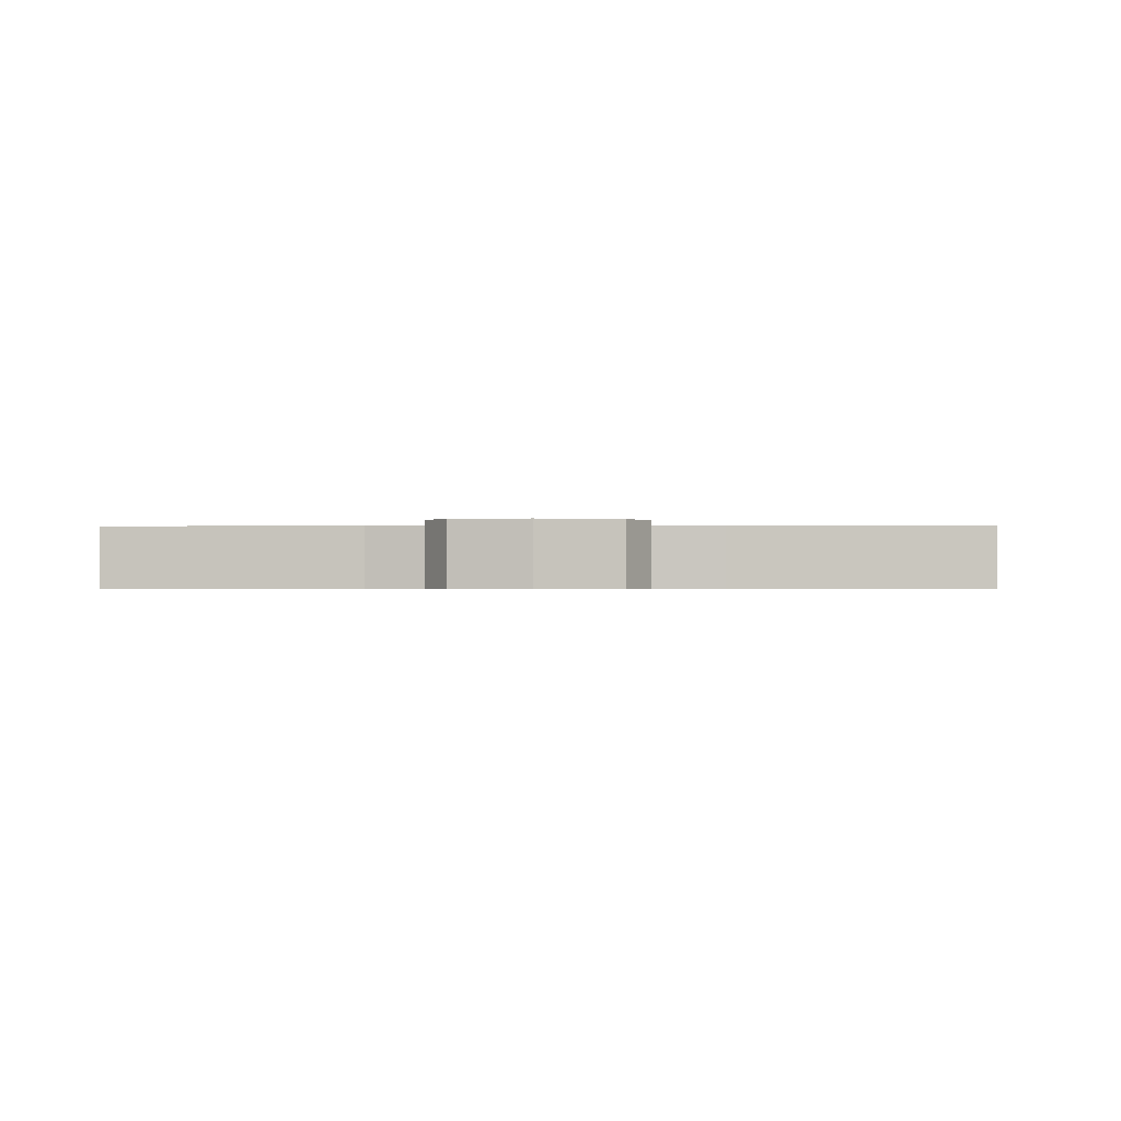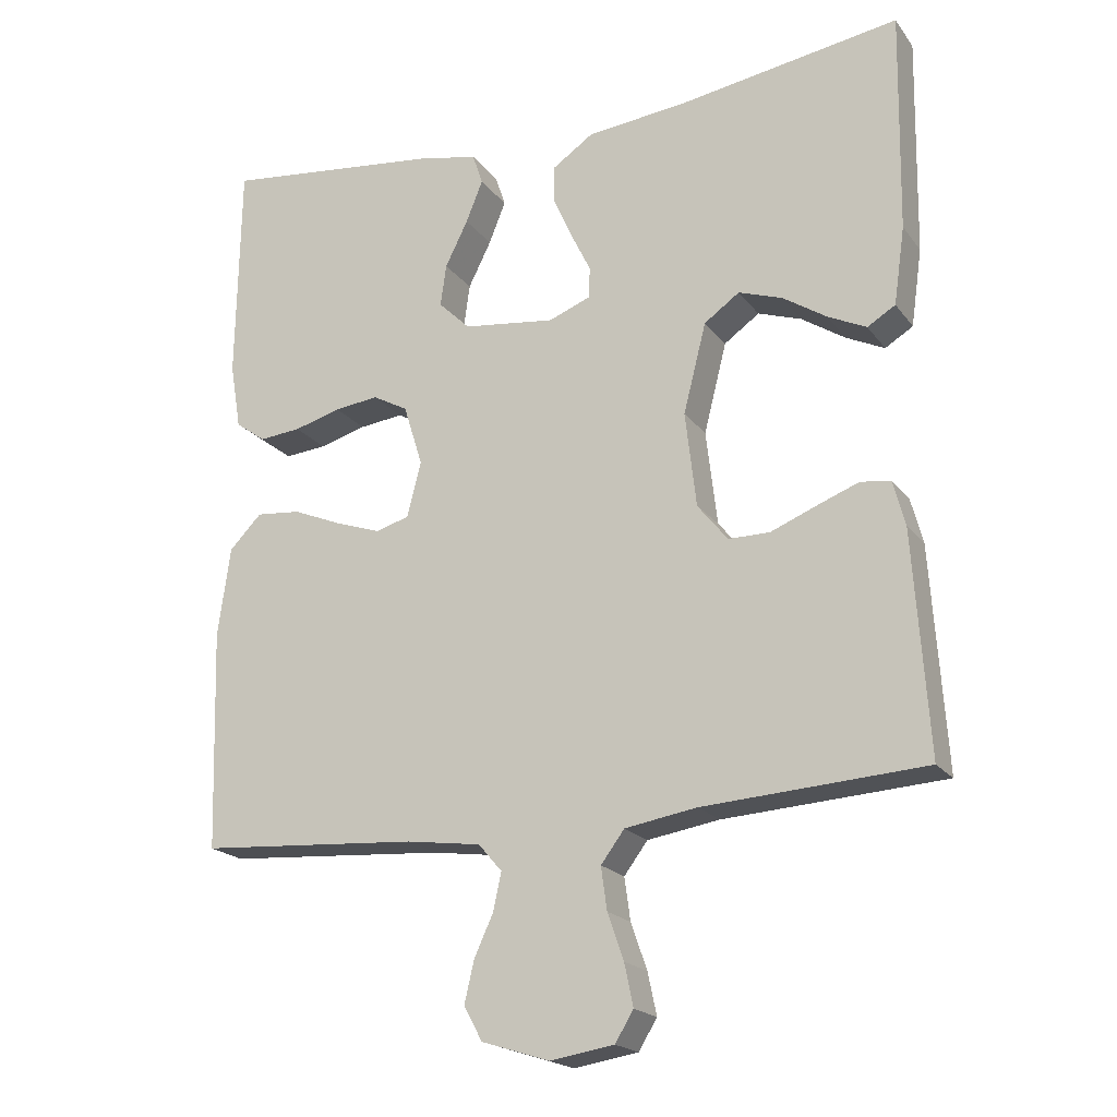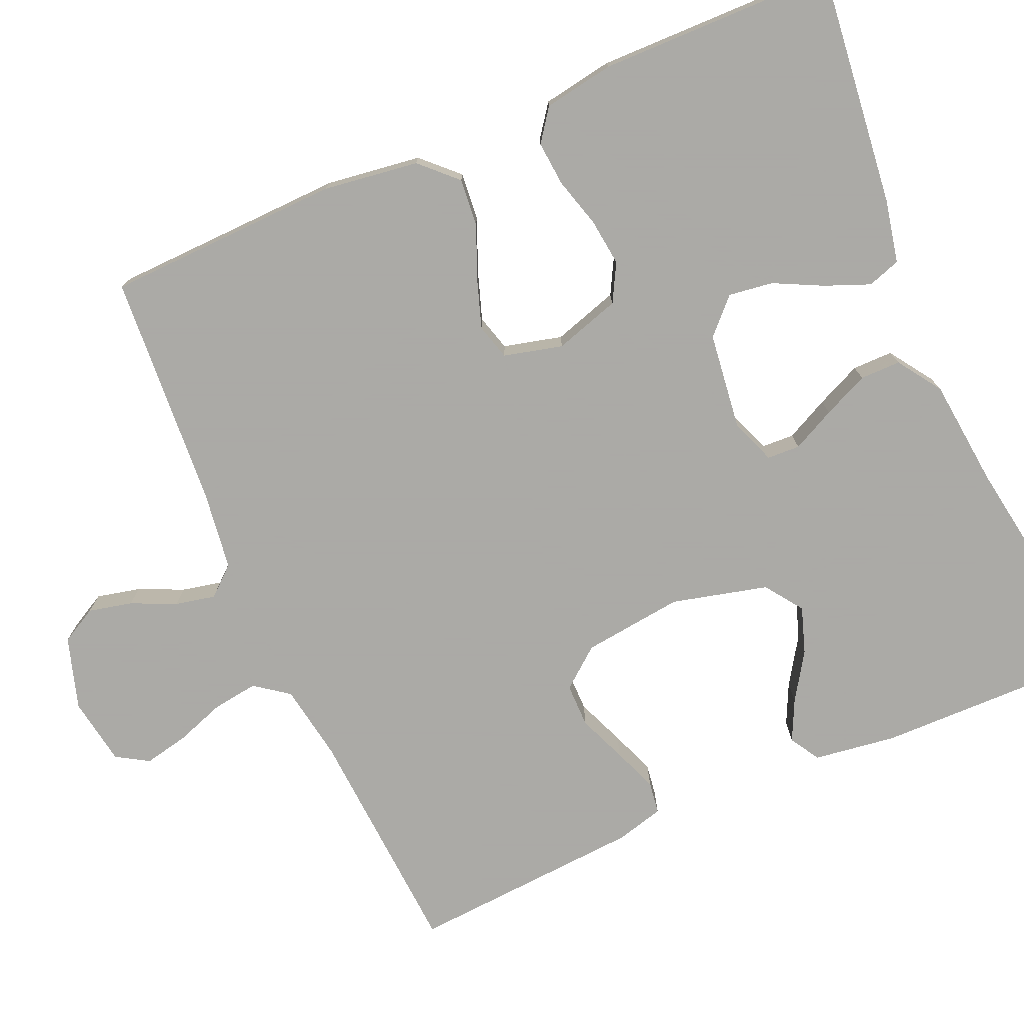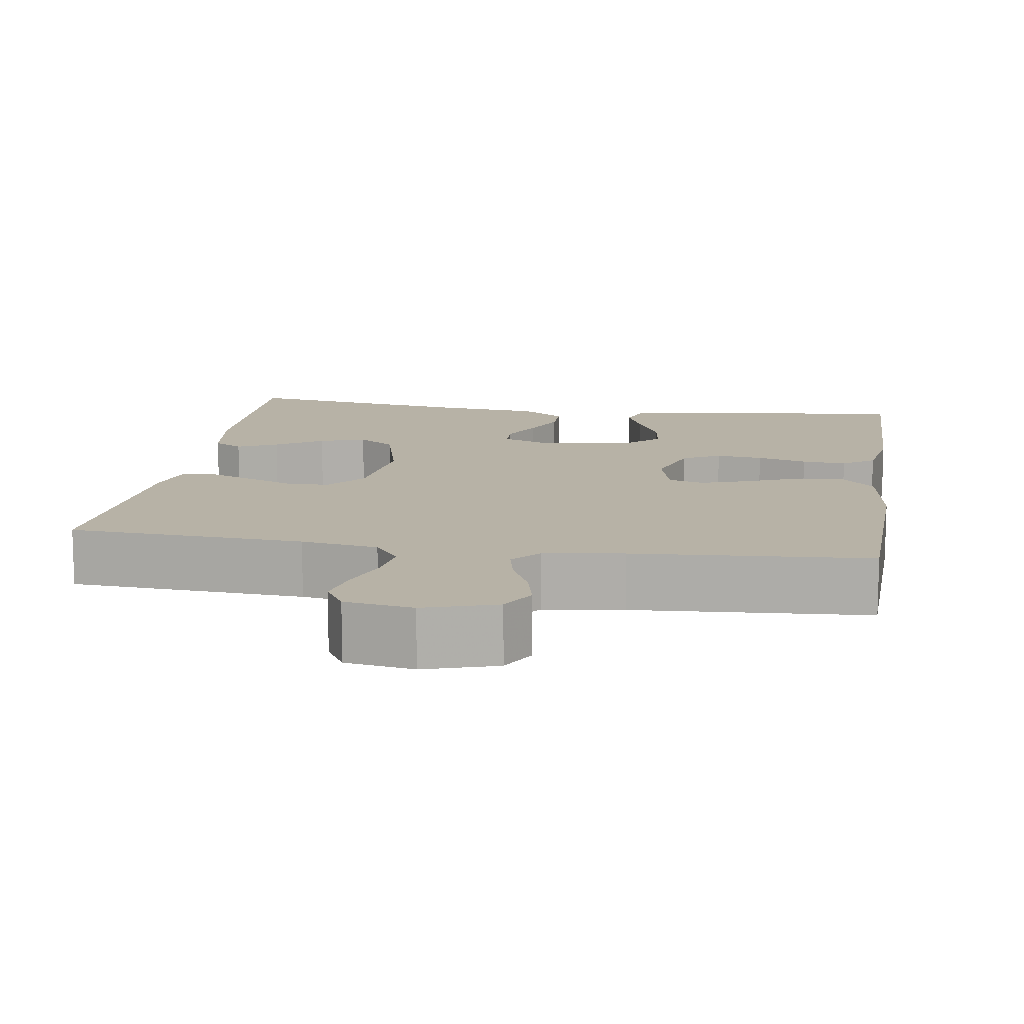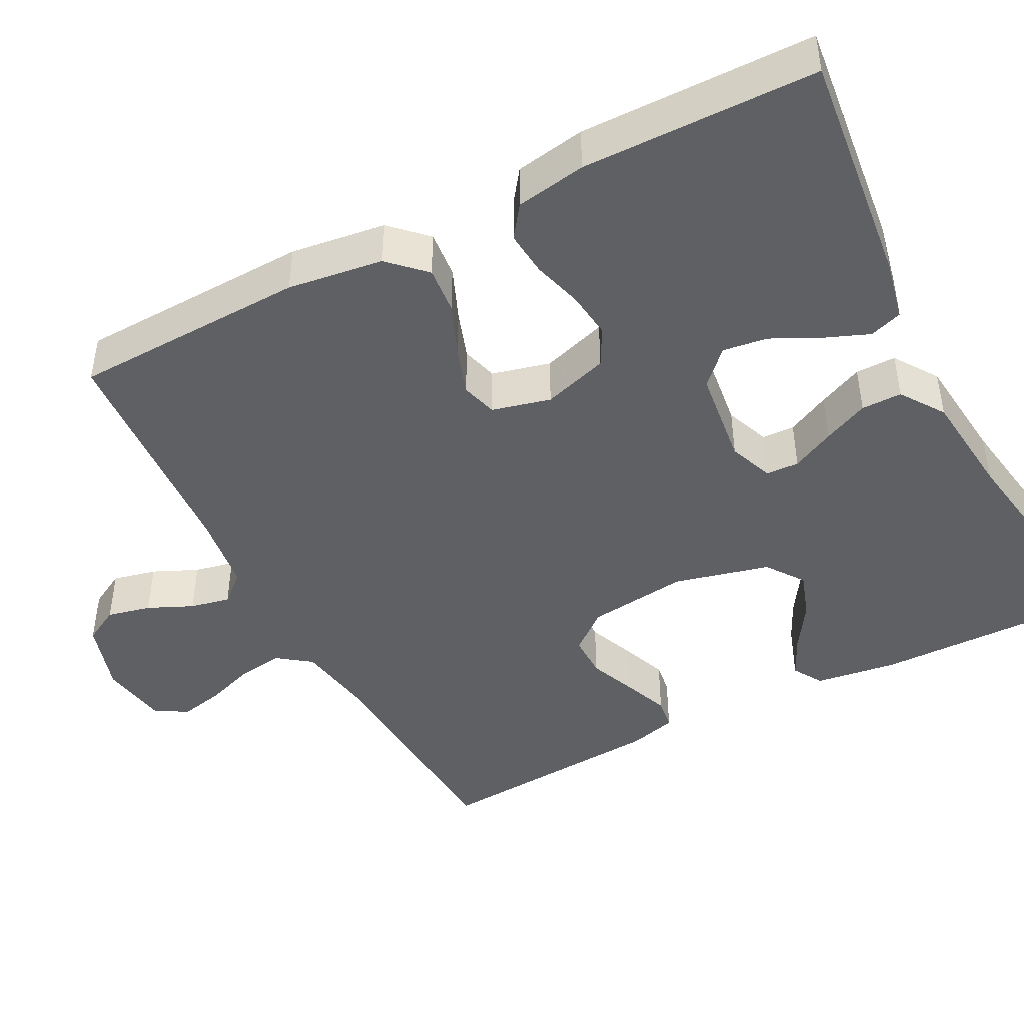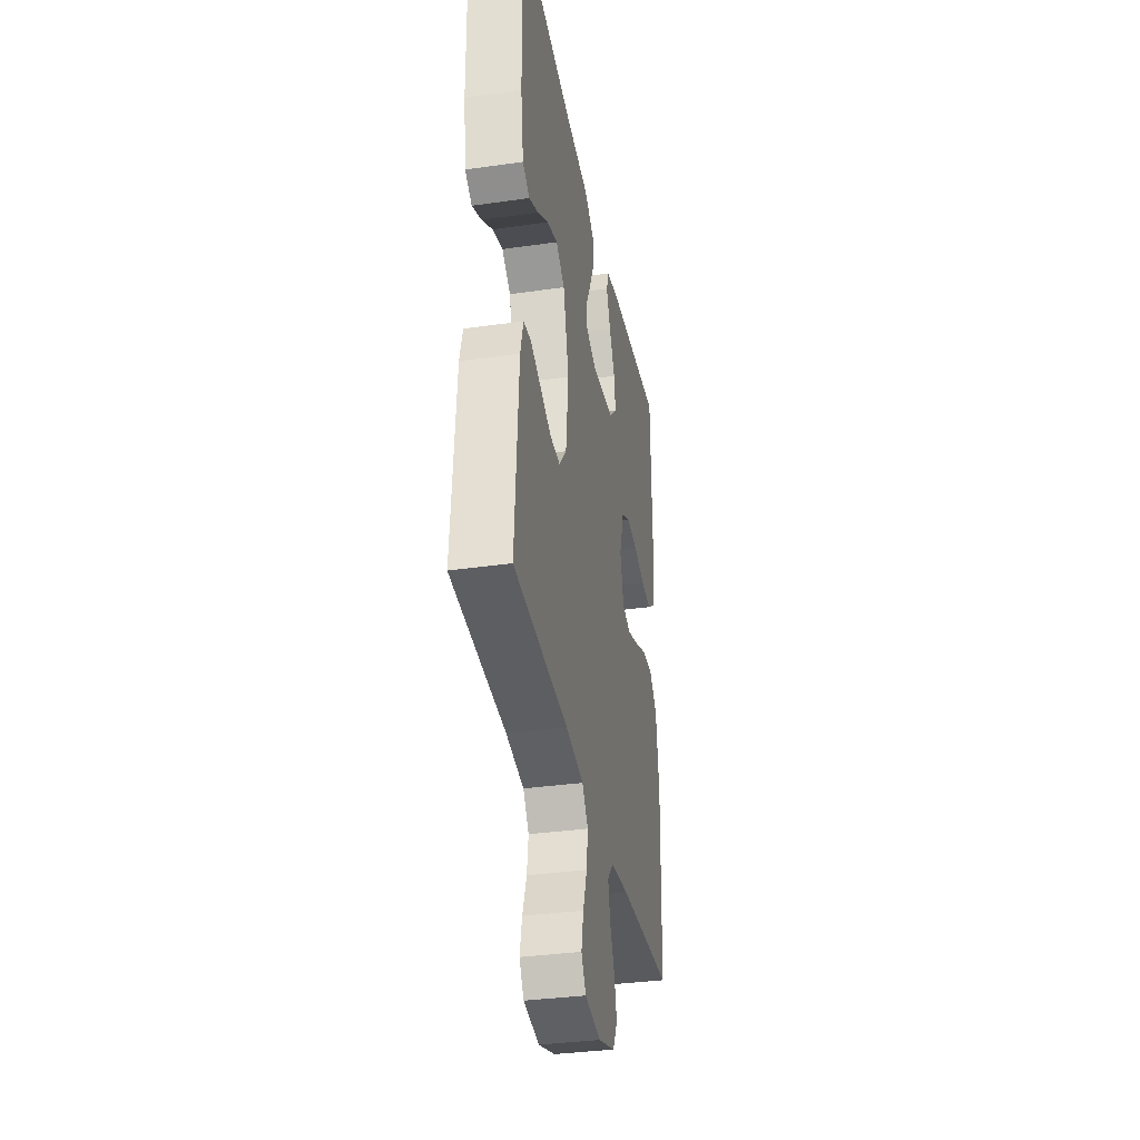
<metadata>
{"format":"obj","ext":"obj","renderer":"f3d","projection":"perspective","resolution":1024,"background":"white","views":[{"elev":-0.6,"azim":-178.0,"up":"+Y"},{"elev":-19.7,"azim":25.7,"up":"+Z"},{"elev":-75.7,"azim":-66.3,"up":"+Y"},{"elev":12.4,"azim":-171.2,"up":"+Y"},{"elev":-44.8,"azim":-62.3,"up":"+Y"},{"elev":-35.1,"azim":100.7,"up":"+Z"}]}
</metadata>
<code>
v -0.5 0.07 -0.5
v -0.509 0.07 -0.2
v -0.492 0.07 -0.078
v -0.448 0.07 -0.033
v -0.387 0.07 -0.039
v -0.32 0.07 -0.067
v -0.259 0.07 -0.088
v -0.213 0.07 -0.075
v -0.194 0.07 0
v -0.22 0.07 0.084
v -0.268 0.07 0.11
v -0.328 0.07 0.103
v -0.392 0.07 0.085
v -0.449 0.07 0.08
v -0.49 0.07 0.11
v -0.505 0.07 0.2
v -0.5 0.07 0.5
v -0.2 0.07 0.465
v -0.12 0.07 0.448
v -0.106 0.07 0.406
v -0.129 0.07 0.349
v -0.16 0.07 0.287
v -0.168 0.07 0.23
v -0.125 0.07 0.188
v 0 0.07 0.172
v 0.057 0.07 0.194
v 0.059 0.07 0.236
v 0.032 0.07 0.291
v 0.006 0.07 0.349
v 0.006 0.07 0.401
v 0.062 0.07 0.439
v 0.2 0.07 0.453
v 0.5 0.07 0.5
v 0.495 0.07 0.2
v 0.48 0.07 0.095
v 0.442 0.07 0.072
v 0.39 0.07 0.097
v 0.33 0.07 0.136
v 0.271 0.07 0.156
v 0.223 0.07 0.122
v 0.192 0.07 0
v 0.207 0.07 -0.129
v 0.248 0.07 -0.18
v 0.304 0.07 -0.18
v 0.366 0.07 -0.155
v 0.423 0.07 -0.133
v 0.464 0.07 -0.139
v 0.48 0.07 -0.2
v 0.5 0.07 -0.5
v 0.2 0.07 -0.519
v 0.102 0.07 -0.535
v 0.07 0.07 -0.578
v 0.078 0.07 -0.636
v 0.1 0.07 -0.699
v 0.112 0.07 -0.756
v 0.087 0.07 -0.797
v 0 0.07 -0.811
v -0.092 0.07 -0.782
v -0.117 0.07 -0.736
v -0.104 0.07 -0.68
v -0.078 0.07 -0.623
v -0.067 0.07 -0.572
v -0.099 0.07 -0.535
v -0.2 0.07 -0.521
v -0.5 0 -0.5
v -0.509 0 -0.2
v -0.492 0 -0.078
v -0.448 0 -0.033
v -0.387 0 -0.039
v -0.32 0 -0.067
v -0.259 0 -0.088
v -0.213 0 -0.075
v -0.194 0 0
v -0.22 0 0.084
v -0.268 0 0.11
v -0.328 0 0.103
v -0.392 0 0.085
v -0.449 0 0.08
v -0.49 0 0.11
v -0.505 0 0.2
v -0.5 0 0.5
v -0.2 0 0.465
v -0.12 0 0.448
v -0.106 0 0.406
v -0.129 0 0.349
v -0.16 0 0.287
v -0.168 0 0.23
v -0.125 0 0.188
v 0 0 0.172
v 0.057 0 0.194
v 0.059 0 0.236
v 0.032 0 0.291
v 0.006 0 0.349
v 0.006 0 0.401
v 0.062 0 0.439
v 0.2 0 0.453
v 0.5 0 0.5
v 0.495 0 0.2
v 0.48 0 0.095
v 0.442 0 0.072
v 0.39 0 0.097
v 0.33 0 0.136
v 0.271 0 0.156
v 0.223 0 0.122
v 0.192 0 0
v 0.207 0 -0.129
v 0.248 0 -0.18
v 0.304 0 -0.18
v 0.366 0 -0.155
v 0.423 0 -0.133
v 0.464 0 -0.139
v 0.48 0 -0.2
v 0.5 0 -0.5
v 0.2 0 -0.519
v 0.102 0 -0.535
v 0.07 0 -0.578
v 0.078 0 -0.636
v 0.1 0 -0.699
v 0.112 0 -0.756
v 0.087 0 -0.797
v 0 0 -0.811
v -0.092 0 -0.782
v -0.117 0 -0.736
v -0.104 0 -0.68
v -0.078 0 -0.623
v -0.067 0 -0.572
v -0.099 0 -0.535
v -0.2 0 -0.521
f 59 60 61
f 58 59 61
f 57 58 61
f 56 57 61
f 55 56 61
f 54 55 61
f 53 54 61
f 52 53 61 62
f 51 52 62 63
f 48 49 50
f 47 48 50
f 46 47 50
f 45 46 50
f 44 45 50
f 51 63 64
f 50 51 64
f 44 50 64
f 43 44 64
f 36 37 38
f 35 36 38
f 34 35 38
f 33 34 38
f 32 33 38
f 32 38 39
f 31 32 39
f 30 31 39
f 29 30 39
f 28 29 39
f 27 28 39
f 26 27 39 40
f 20 21 22
f 19 20 22
f 18 19 22
f 17 18 22
f 16 17 22
f 15 16 22
f 14 15 22
f 13 14 22
f 12 13 22
f 11 12 22 23
f 10 11 23 24
f 4 5 6
f 3 4 6
f 2 3 6
f 1 2 6
f 64 1 6
f 64 6 7
f 64 7 8
f 43 64 8
f 42 43 8
f 41 42 8 9
f 41 9 10
f 40 41 10
f 26 40 10
f 25 26 10
f 10 24 25
f 125 124 123
f 125 123 122
f 125 122 121
f 125 121 120
f 125 120 119
f 125 119 118
f 125 118 117
f 126 125 117 116
f 127 126 116 115
f 114 113 112
f 114 112 111
f 114 111 110
f 114 110 109
f 114 109 108
f 128 127 115
f 128 115 114
f 128 114 108
f 128 108 107
f 102 101 100
f 102 100 99
f 102 99 98
f 102 98 97
f 102 97 96
f 103 102 96
f 103 96 95
f 103 95 94
f 103 94 93
f 103 93 92
f 103 92 91
f 104 103 91 90
f 86 85 84
f 86 84 83
f 86 83 82
f 86 82 81
f 86 81 80
f 86 80 79
f 86 79 78
f 86 78 77
f 86 77 76
f 87 86 76 75
f 88 87 75 74
f 70 69 68
f 70 68 67
f 70 67 66
f 70 66 65
f 70 65 128
f 71 70 128
f 72 71 128
f 72 128 107
f 72 107 106
f 73 72 106 105
f 74 73 105
f 74 105 104
f 74 104 90
f 74 90 89
f 89 88 74
f 1 65 66 2
f 2 66 67 3
f 3 67 68 4
f 4 68 69 5
f 5 69 70 6
f 6 70 71 7
f 7 71 72 8
f 8 72 73 9
f 9 73 74 10
f 10 74 75 11
f 11 75 76 12
f 12 76 77 13
f 13 77 78 14
f 14 78 79 15
f 15 79 80 16
f 16 80 81 17
f 17 81 82 18
f 18 82 83 19
f 19 83 84 20
f 20 84 85 21
f 21 85 86 22
f 22 86 87 23
f 23 87 88 24
f 24 88 89 25
f 25 89 90 26
f 26 90 91 27
f 27 91 92 28
f 28 92 93 29
f 29 93 94 30
f 30 94 95 31
f 31 95 96 32
f 32 96 97 33
f 33 97 98 34
f 34 98 99 35
f 35 99 100 36
f 36 100 101 37
f 37 101 102 38
f 38 102 103 39
f 39 103 104 40
f 40 104 105 41
f 41 105 106 42
f 42 106 107 43
f 43 107 108 44
f 44 108 109 45
f 45 109 110 46
f 46 110 111 47
f 47 111 112 48
f 48 112 113 49
f 49 113 114 50
f 50 114 115 51
f 51 115 116 52
f 52 116 117 53
f 53 117 118 54
f 54 118 119 55
f 55 119 120 56
f 56 120 121 57
f 57 121 122 58
f 58 122 123 59
f 59 123 124 60
f 60 124 125 61
f 61 125 126 62
f 62 126 127 63
f 63 127 128 64
f 64 128 65 1

</code>
